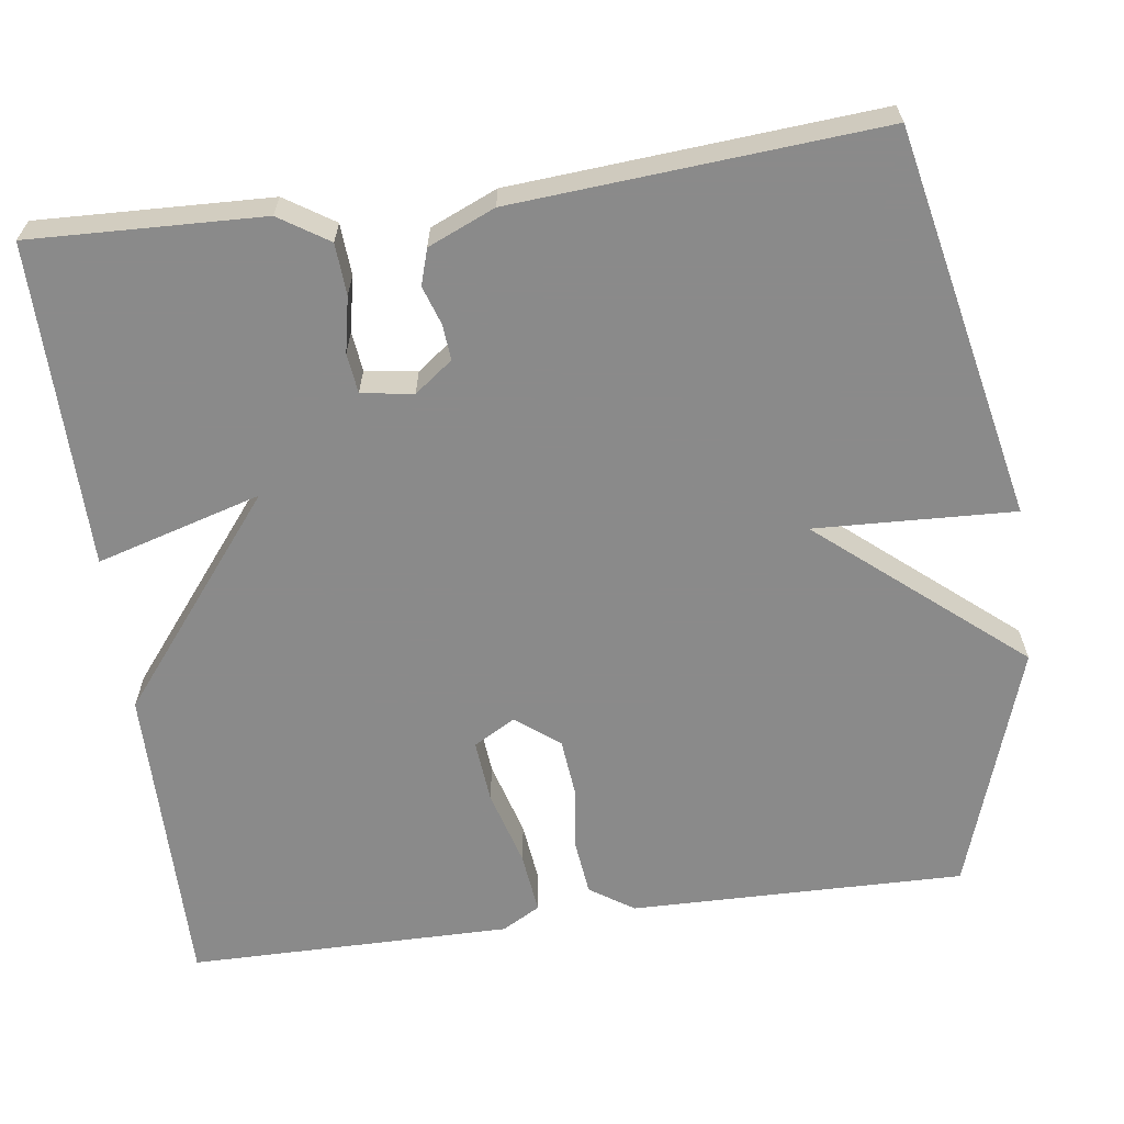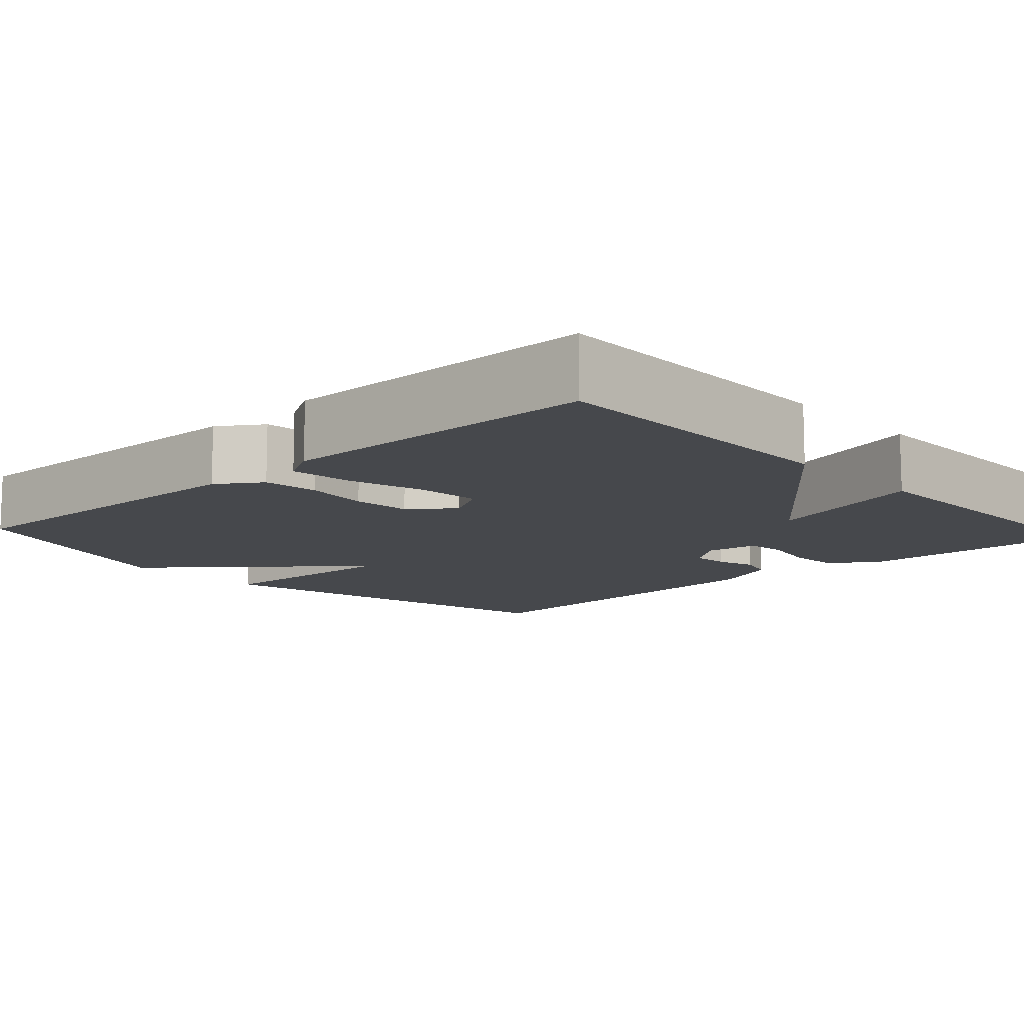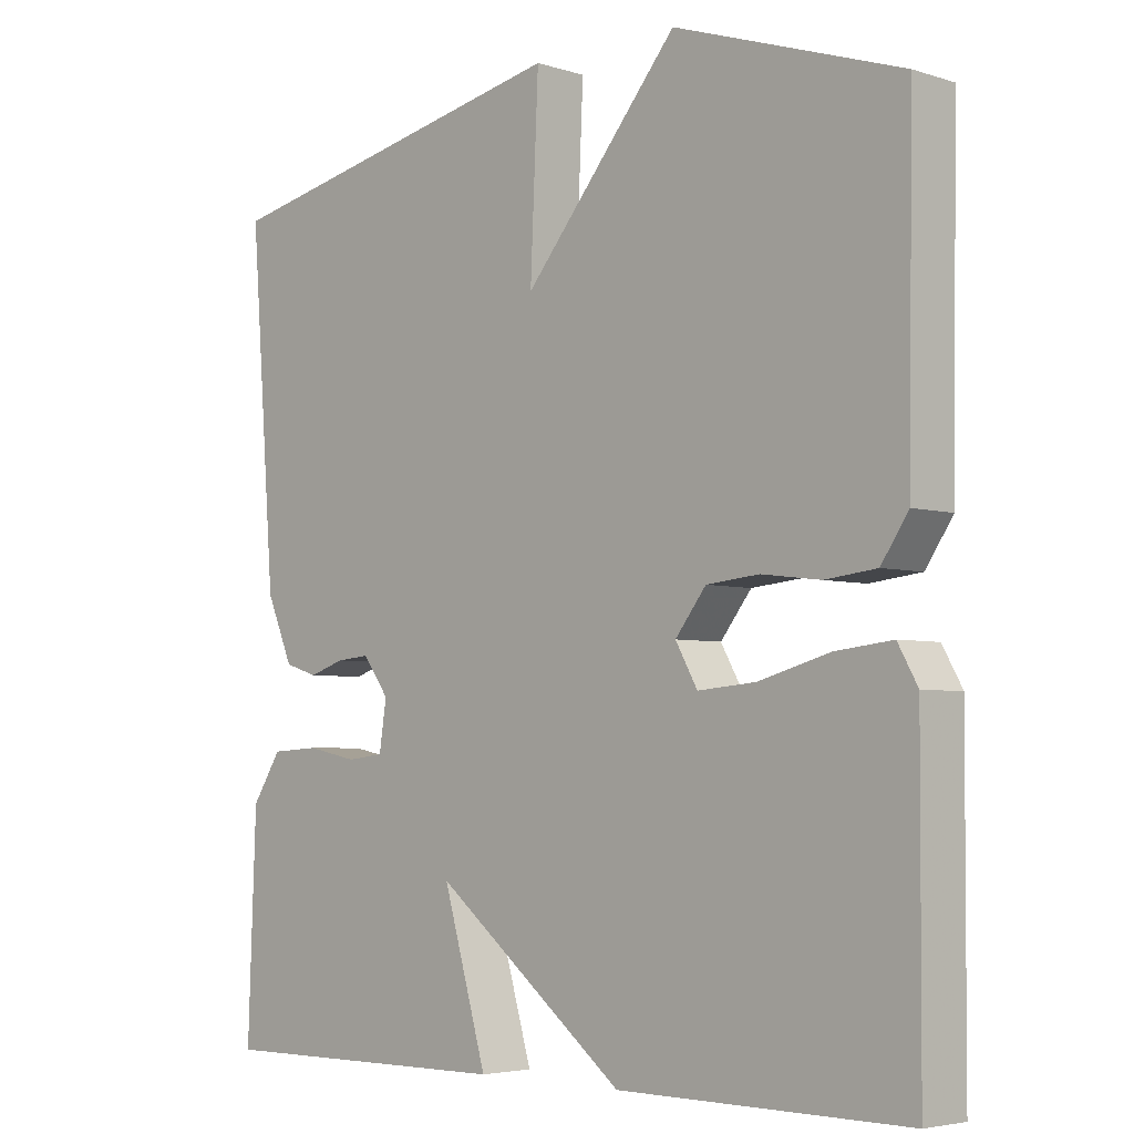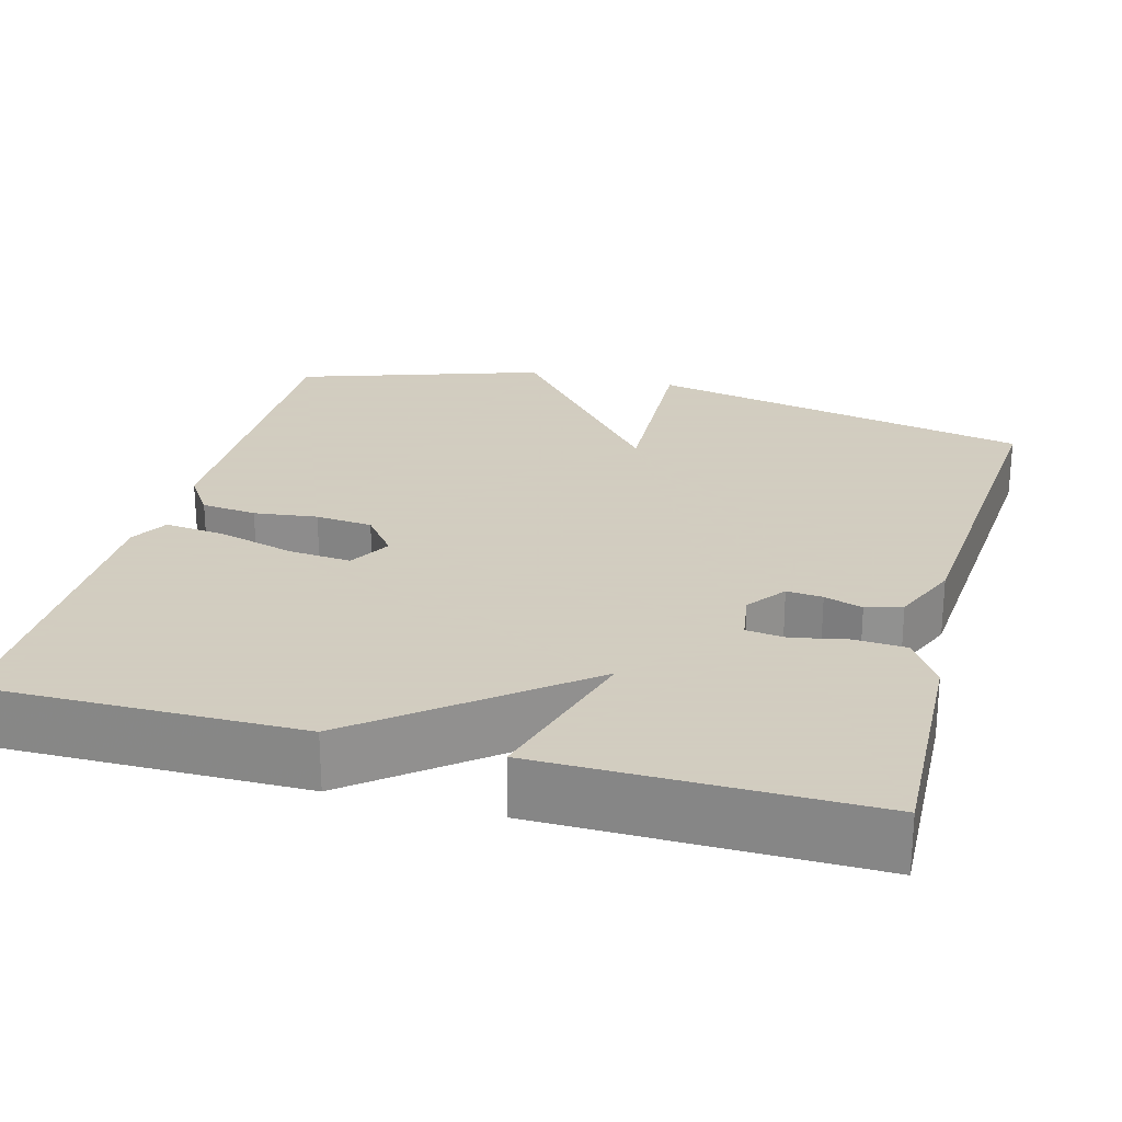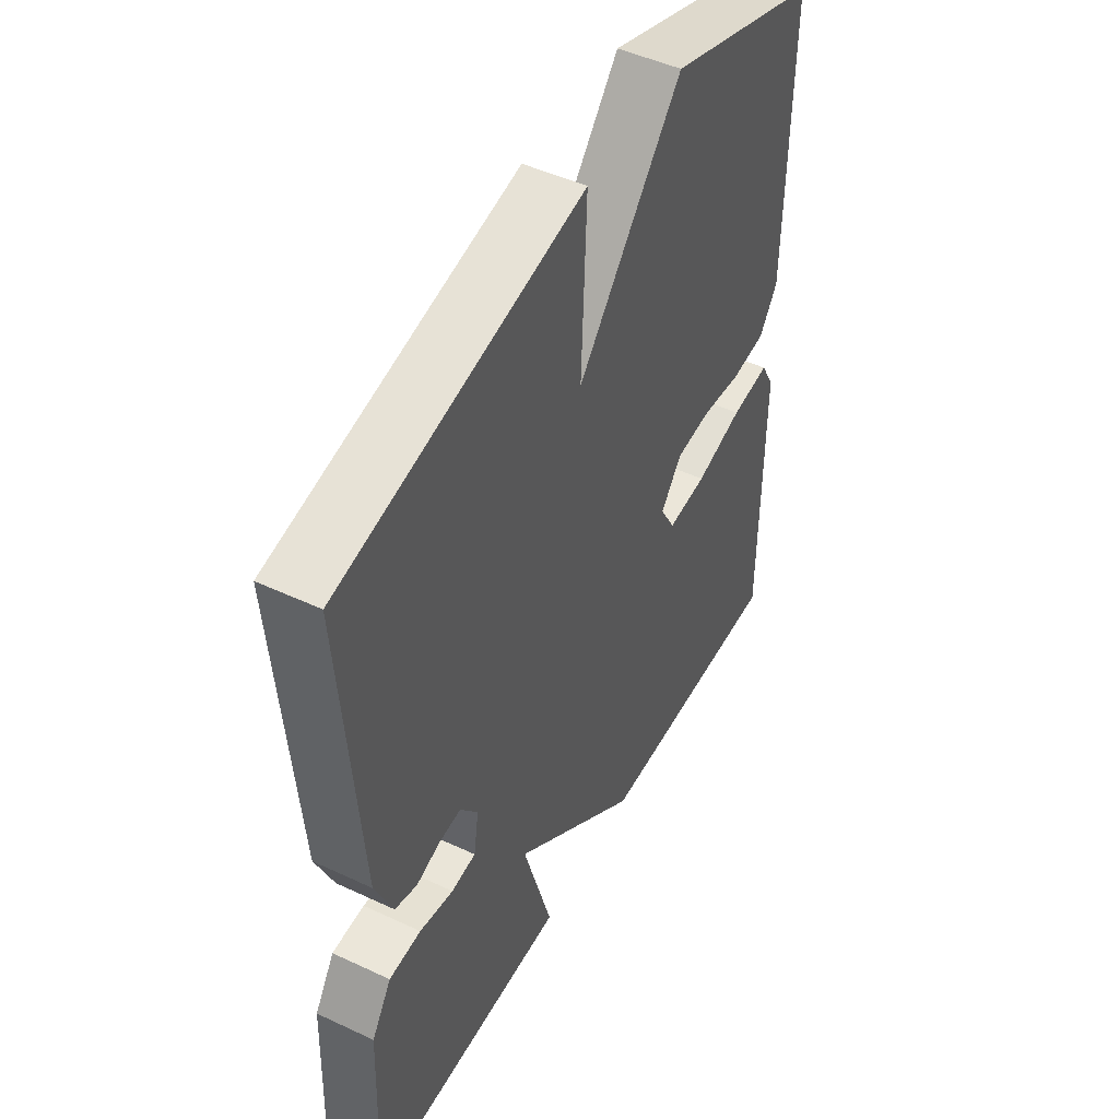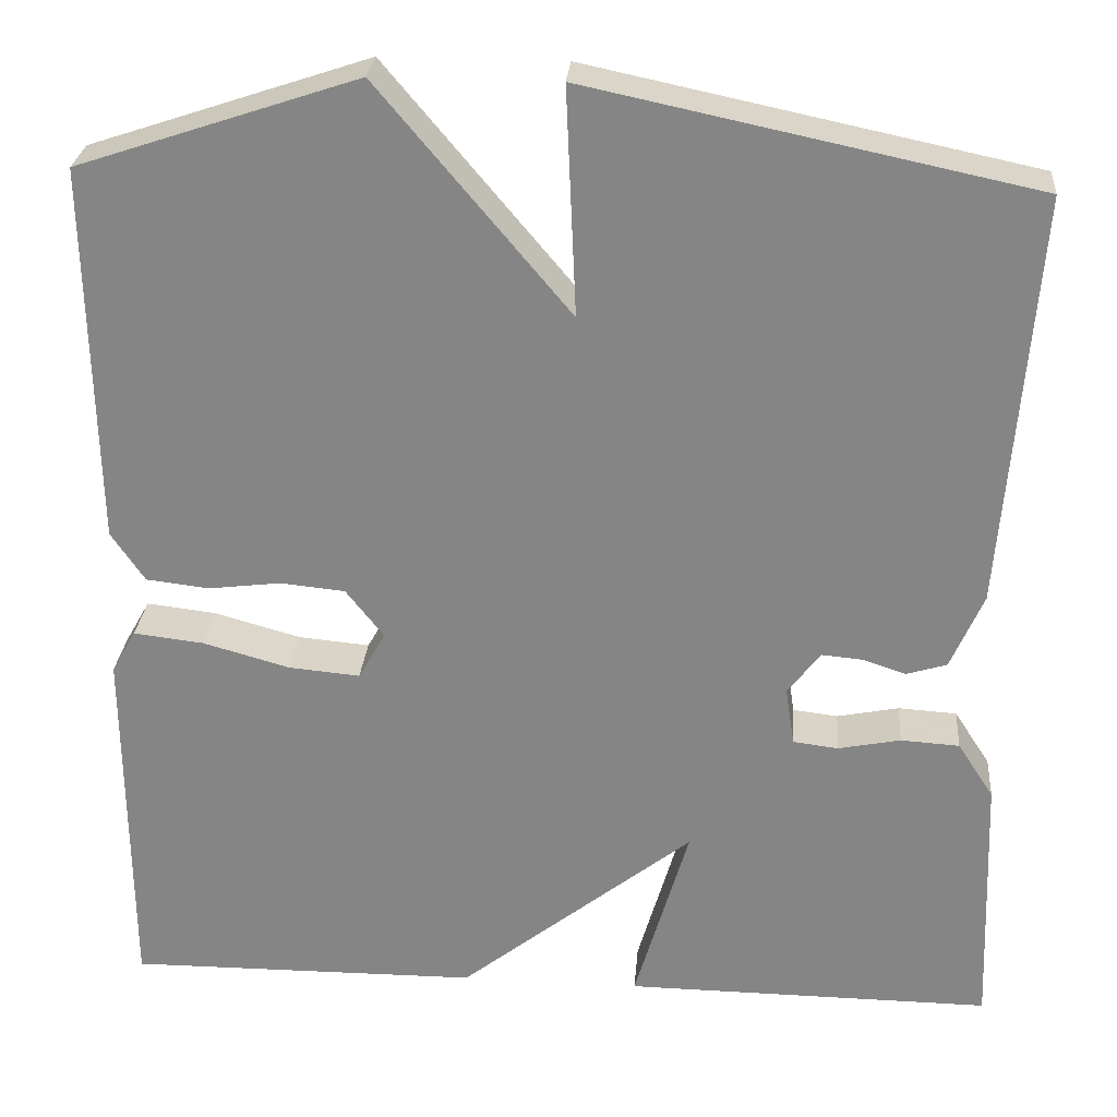
<metadata>
{"format":"obj","ext":"obj","renderer":"f3d","projection":"perspective","resolution":1024,"background":"white","views":[{"elev":-63.6,"azim":-82.2,"up":"+Y"},{"elev":-11.3,"azim":132.7,"up":"+Y"},{"elev":-4.4,"azim":44.8,"up":"+Z"},{"elev":24.3,"azim":-164.8,"up":"+Y"},{"elev":48.1,"azim":-62.3,"up":"+Z"},{"elev":27.5,"azim":-175.3,"up":"+Z"}]}
</metadata>
<code>
v 0.5 0.07 0.5
v 0.493 0.07 0.079
v 0.456 0.07 0.024
v 0.386 0.07 0.016
v 0.306 0.07 0.026
v 0.234 0.07 0.019
v 0.192 0.07 -0.035
v 0.222 0.07 -0.088
v 0.301 0.07 -0.081
v 0.397 0.07 -0.054
v 0.475 0.07 -0.045
v 0.502 0.07 -0.093
v 0.5 0.07 -0.5
v 0.108 0.07 -0.497
v -0.152 0.07 -0.29
v -0.092 0.07 -0.497
v -0.5 0.07 -0.5
v -0.489 0.07 -0.208
v -0.449 0.07 -0.146
v -0.384 0.07 -0.142
v -0.315 0.07 -0.156
v -0.265 0.07 -0.15
v -0.255 0.07 -0.085
v -0.291 0.07 -0.037
v -0.336 0.07 -0.041
v -0.384 0.07 -0.057
v -0.429 0.07 -0.043
v -0.465 0.07 0.041
v -0.5 0.07 0.5
v -0.009 0.07 0.603
v -0.02 0.07 0.352
v 0.191 0.07 0.603
v 0.5 0 0.5
v 0.493 0 0.079
v 0.456 0 0.024
v 0.386 0 0.016
v 0.306 0 0.026
v 0.234 0 0.019
v 0.192 0 -0.035
v 0.222 0 -0.088
v 0.301 0 -0.081
v 0.397 0 -0.054
v 0.475 0 -0.045
v 0.502 0 -0.093
v 0.5 0 -0.5
v 0.108 0 -0.497
v -0.152 0 -0.29
v -0.092 0 -0.497
v -0.5 0 -0.5
v -0.489 0 -0.208
v -0.449 0 -0.146
v -0.384 0 -0.142
v -0.315 0 -0.156
v -0.265 0 -0.15
v -0.255 0 -0.085
v -0.291 0 -0.037
v -0.336 0 -0.041
v -0.384 0 -0.057
v -0.429 0 -0.043
v -0.465 0 0.041
v -0.5 0 0.5
v -0.009 0 0.603
v -0.02 0 0.352
v 0.191 0 0.603
f 3 4 5
f 2 3 5
f 1 2 5
f 32 1 5
f 31 32 5
f 29 30 31
f 28 29 31
f 27 28 31
f 26 27 31
f 25 26 31
f 24 25 31
f 23 24 31
f 22 23 31
f 19 20 21
f 18 19 21
f 17 18 21
f 16 17 21
f 15 16 21
f 15 21 22
f 13 14 15
f 12 13 15
f 11 12 15
f 10 11 15
f 9 10 15
f 8 9 15 22
f 7 8 22
f 6 7 22 31
f 5 6 31
f 37 36 35
f 37 35 34
f 37 34 33
f 37 33 64
f 37 64 63
f 63 62 61
f 63 61 60
f 63 60 59
f 63 59 58
f 63 58 57
f 63 57 56
f 63 56 55
f 63 55 54
f 53 52 51
f 53 51 50
f 53 50 49
f 53 49 48
f 53 48 47
f 54 53 47
f 47 46 45
f 47 45 44
f 47 44 43
f 47 43 42
f 47 42 41
f 54 47 41 40
f 54 40 39
f 63 54 39 38
f 63 38 37
f 1 33 34 2
f 2 34 35 3
f 3 35 36 4
f 4 36 37 5
f 5 37 38 6
f 6 38 39 7
f 7 39 40 8
f 8 40 41 9
f 9 41 42 10
f 10 42 43 11
f 11 43 44 12
f 12 44 45 13
f 13 45 46 14
f 14 46 47 15
f 15 47 48 16
f 16 48 49 17
f 17 49 50 18
f 18 50 51 19
f 19 51 52 20
f 20 52 53 21
f 21 53 54 22
f 22 54 55 23
f 23 55 56 24
f 24 56 57 25
f 25 57 58 26
f 26 58 59 27
f 27 59 60 28
f 28 60 61 29
f 29 61 62 30
f 30 62 63 31
f 31 63 64 32
f 32 64 33 1

</code>
